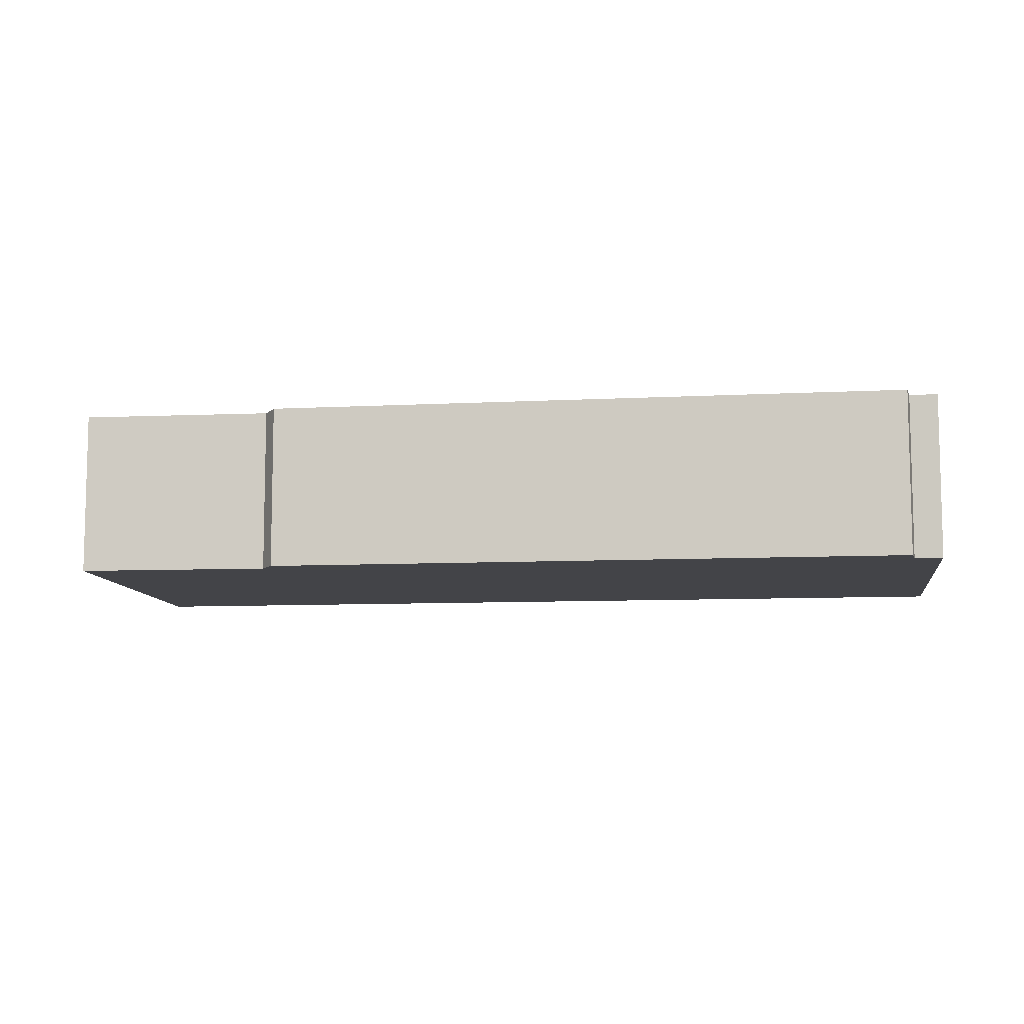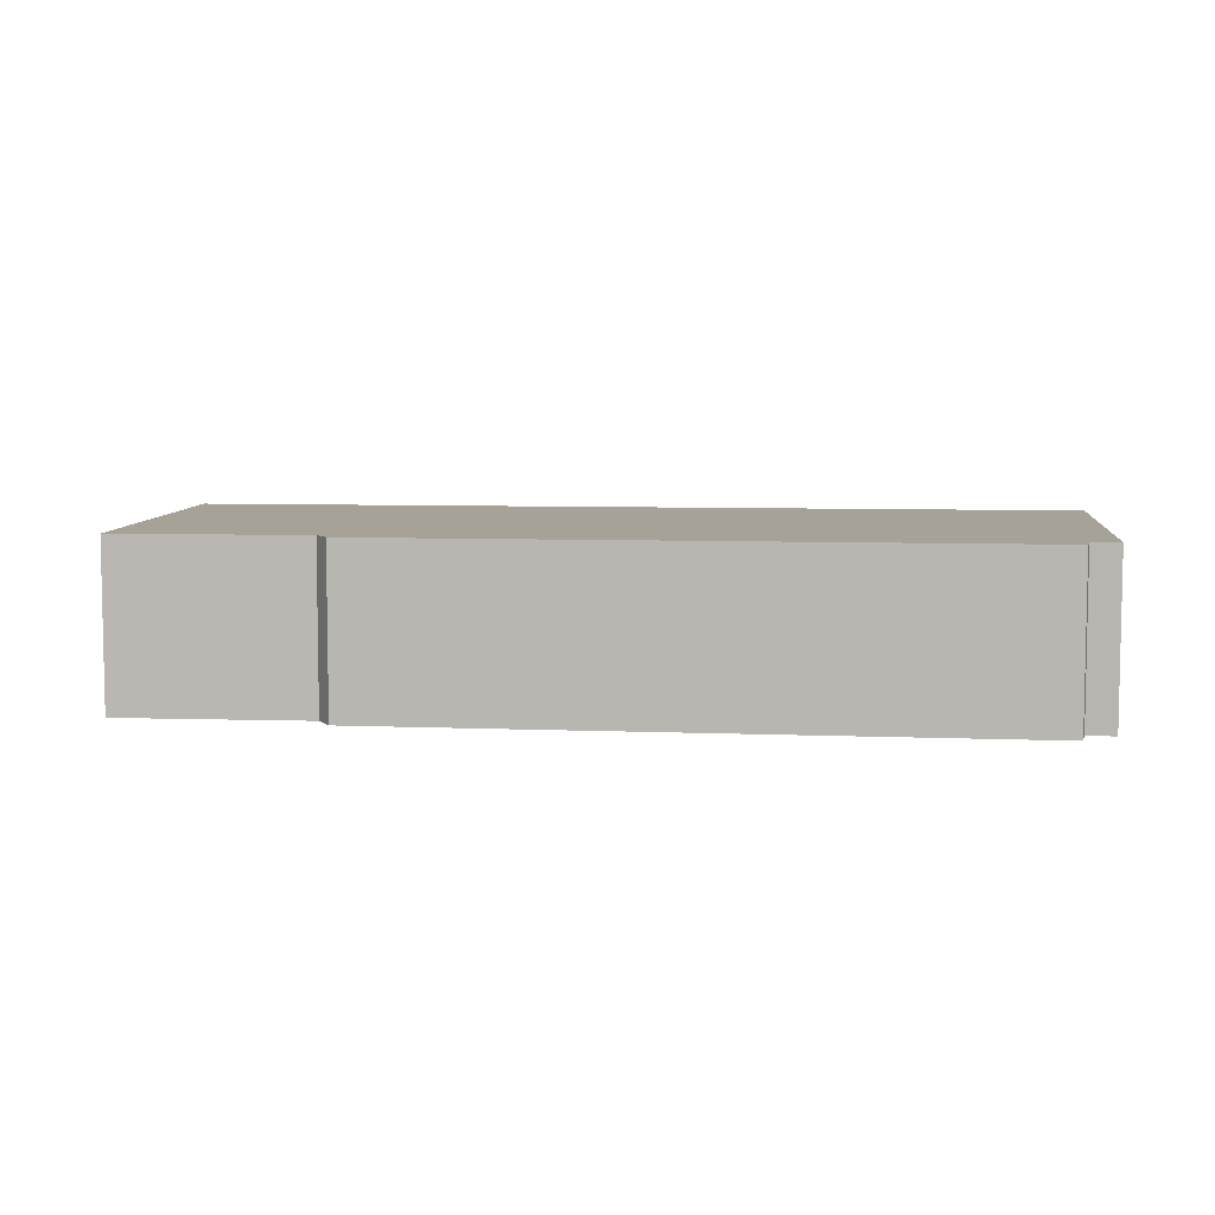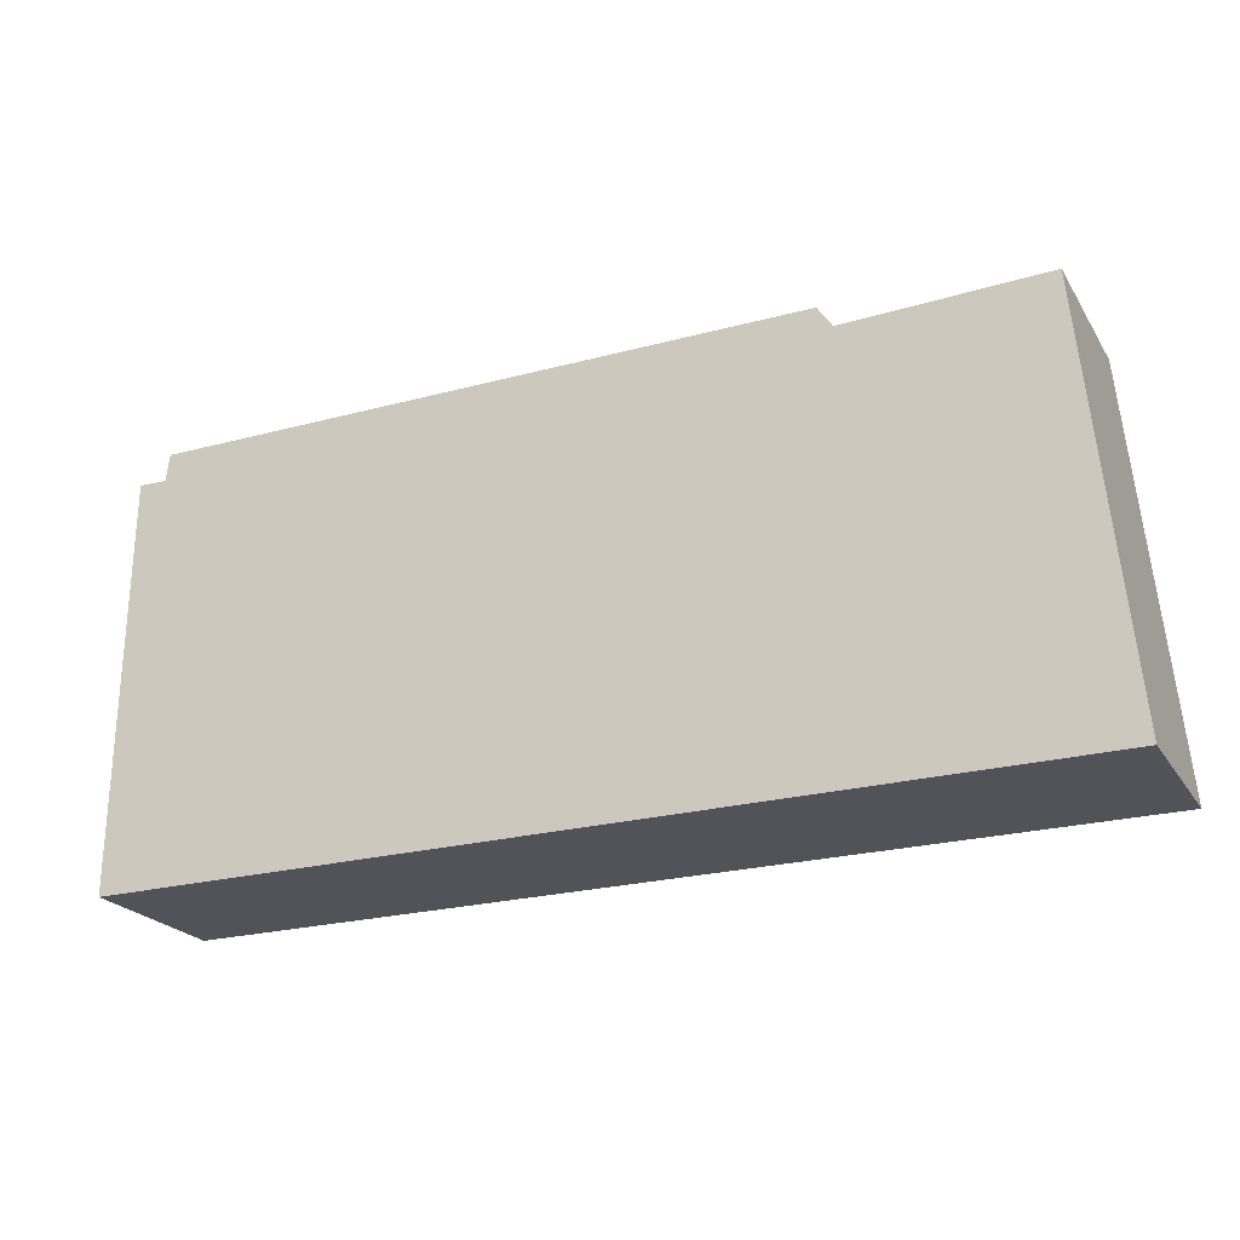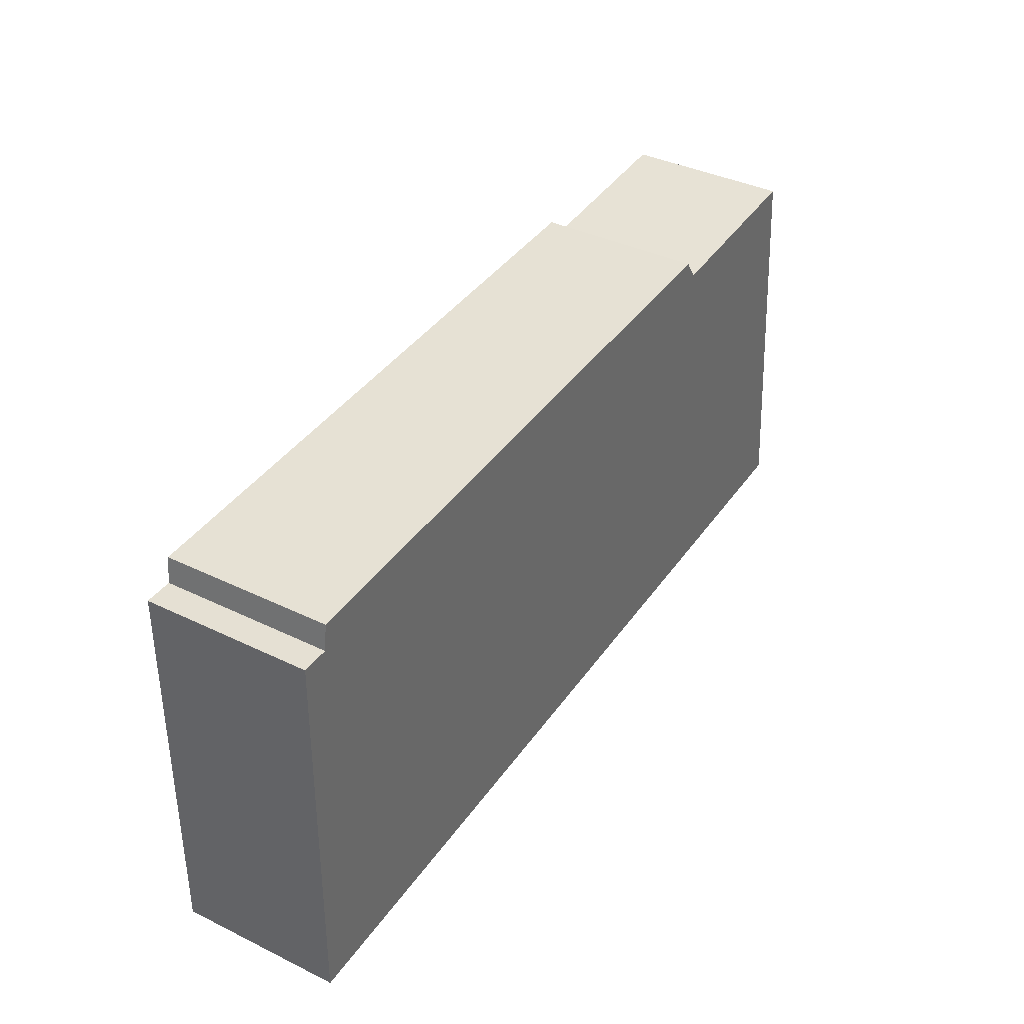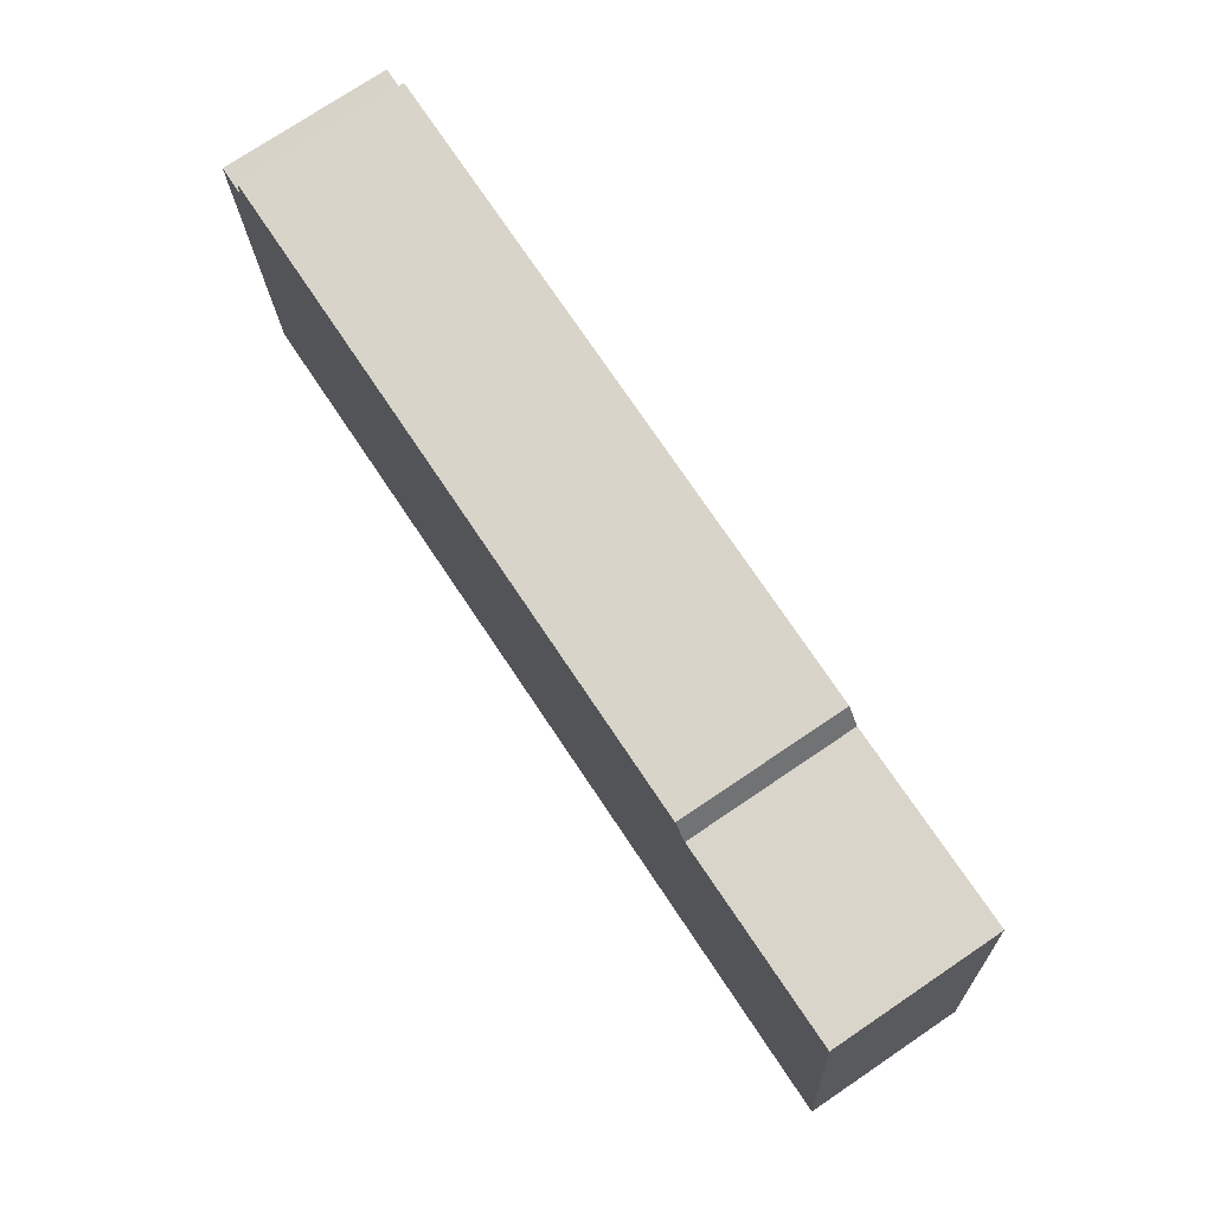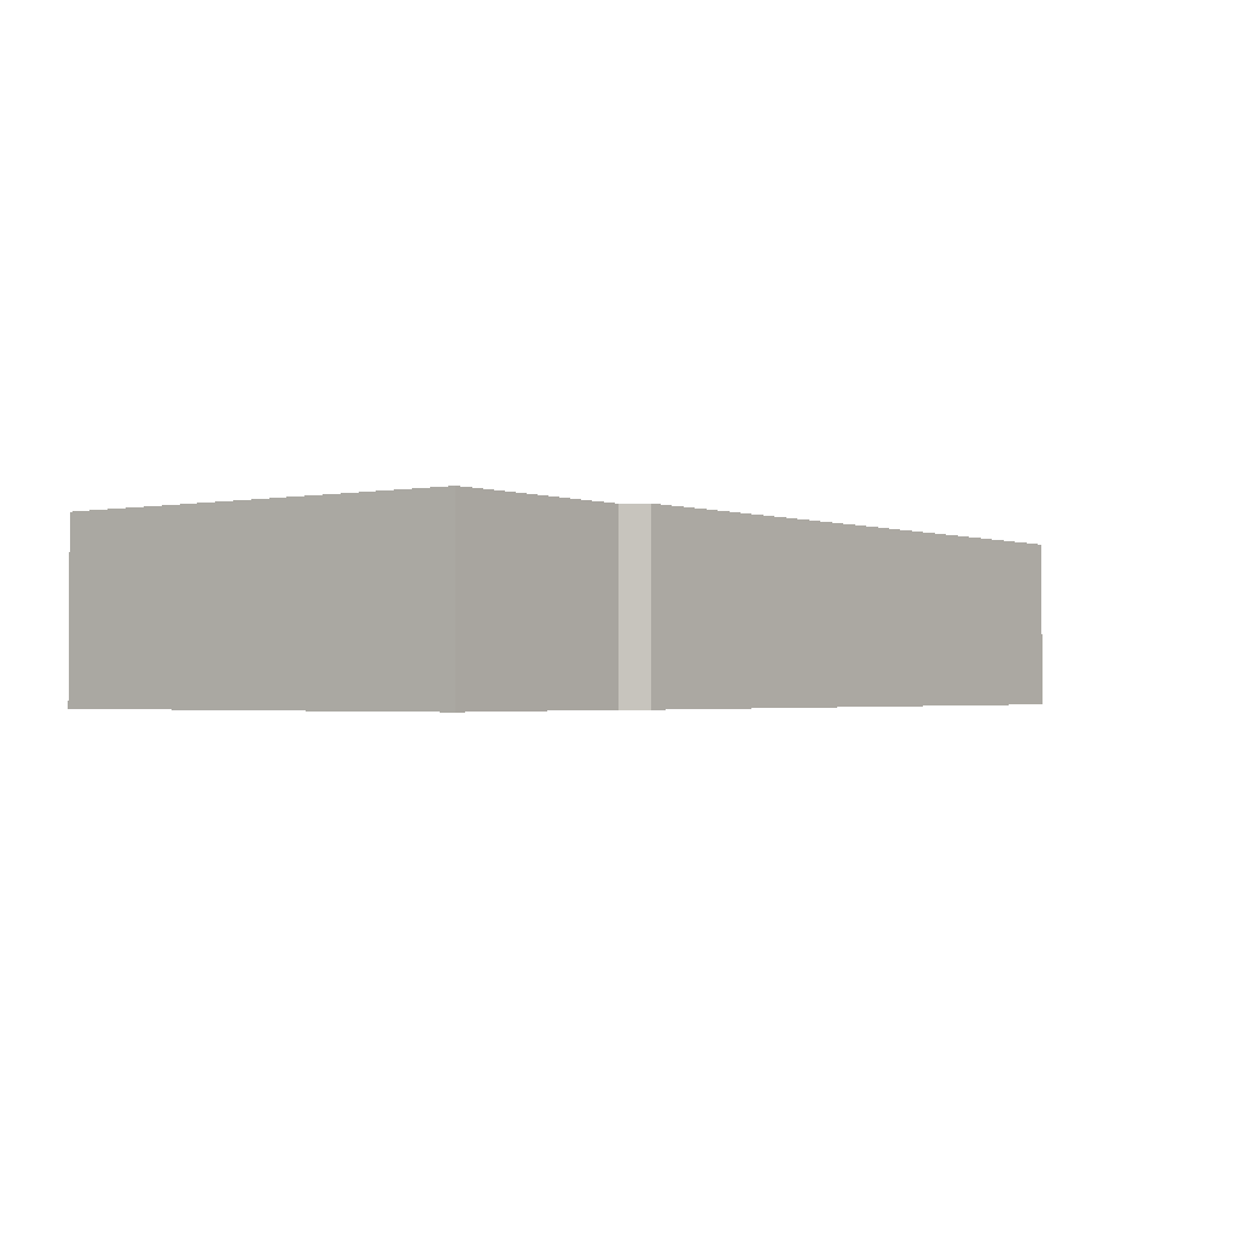
<metadata>
{"format":"obj","ext":"obj","renderer":"f3d","projection":"perspective","resolution":1024,"background":"white","views":[{"elev":-8.3,"azim":8.8,"up":"+Y"},{"elev":6.5,"azim":7.3,"up":"+Y"},{"elev":-22.6,"azim":-155.8,"up":"+Z"},{"elev":38.8,"azim":121.3,"up":"+Z"},{"elev":75.8,"azim":-123.9,"up":"+Z"},{"elev":-1.8,"azim":-50.1,"up":"+Y"}]}
</metadata>
<code>
v  0 2.115 1.295e-16
v  11.88 2.115 5.057
v  11.95 2.115 -0.084
v  11.52 2.115 5.051
v  11.48 2.115 5.389
v  3.183 2.115 5.457
v  2.998 2.115 5.183
v  0.51 2.115 5.277
v  11.48 -3.3e-16 5.389
v  11.52 -3.093e-16 5.051
v  11.88 -3.097e-16 5.057
v  11.95 5.144e-18 -0.084
v  0.51 -3.231e-16 5.277
v  2.998 -3.174e-16 5.183
v  3.183 -3.341e-16 5.457
v  0 0 0
g defaultobject
f 1 2 3
f 2 1 4
f 4 1 5
f 5 1 6
f 6 1 7
f 7 1 8
f 9 4 5
f 4 9 10
f 11 3 2
f 3 11 12
f 10 2 4
f 2 10 11
f 13 7 8
f 7 13 14
f 15 5 6
f 5 15 9
f 12 1 3
f 1 12 16
f 16 8 1
f 8 16 13
f 14 6 7
f 6 14 15
f 11 16 12
f 16 11 10
f 16 10 9
f 16 9 15
f 16 15 14
f 16 14 13

</code>
